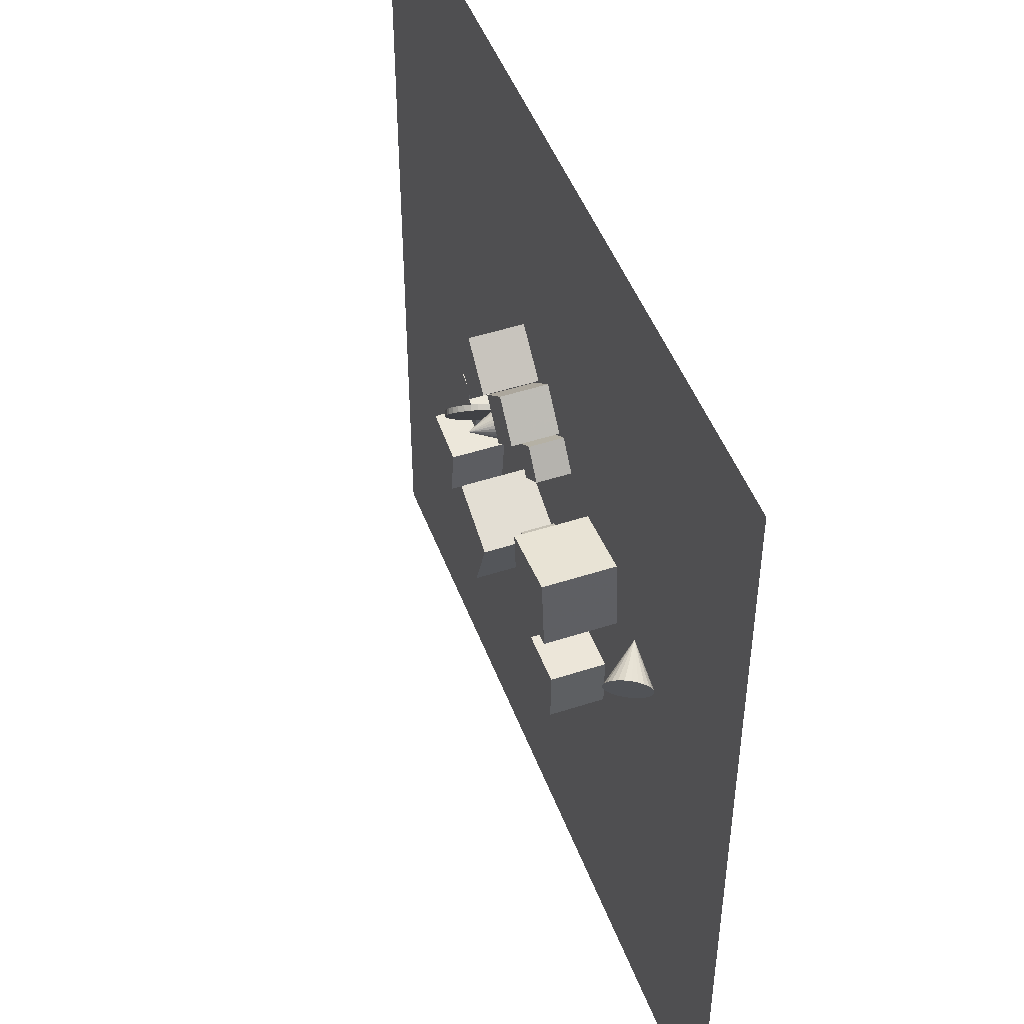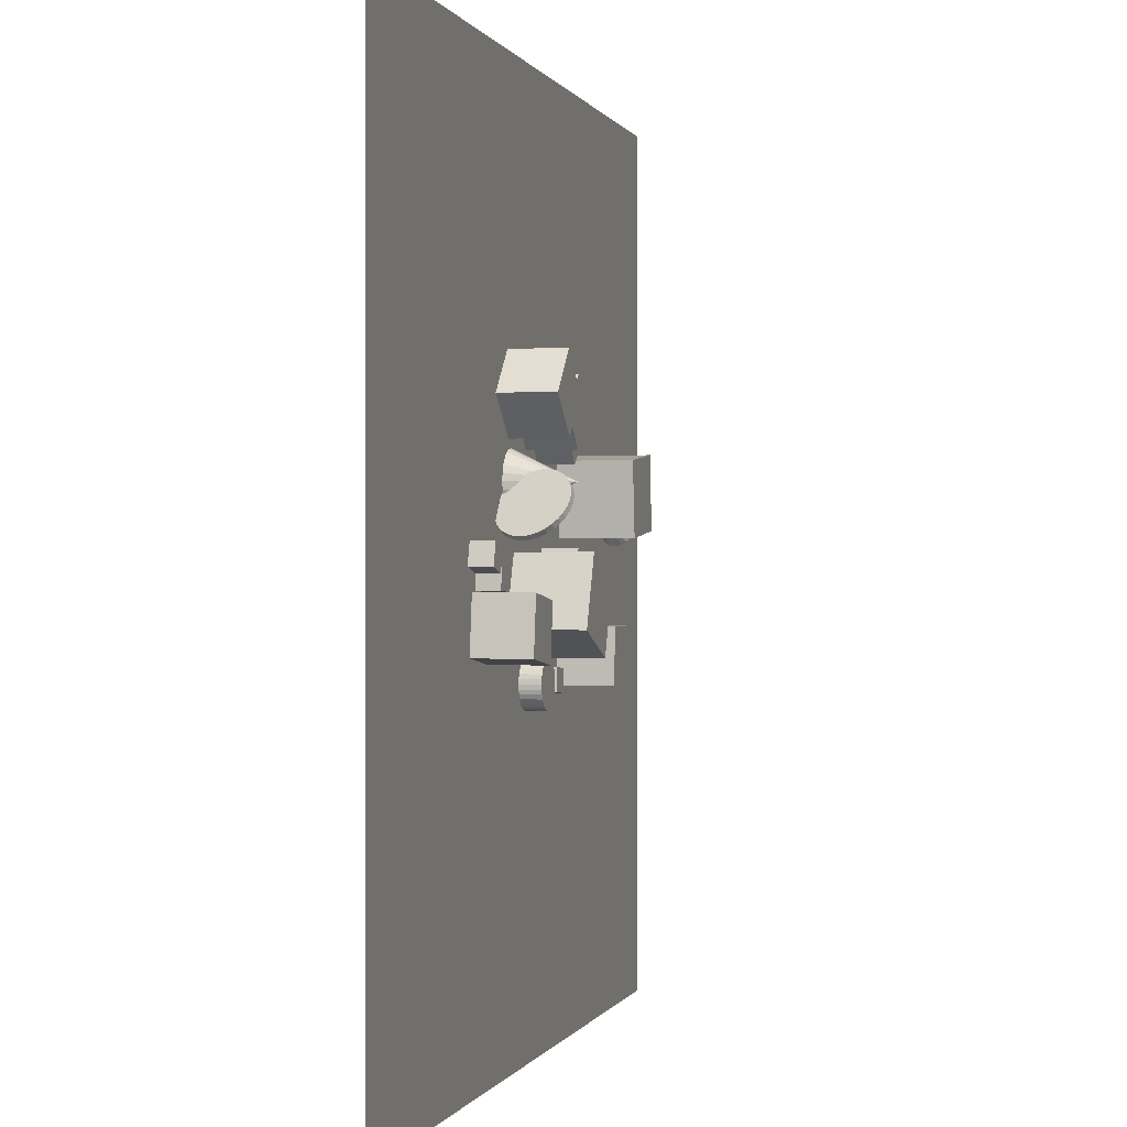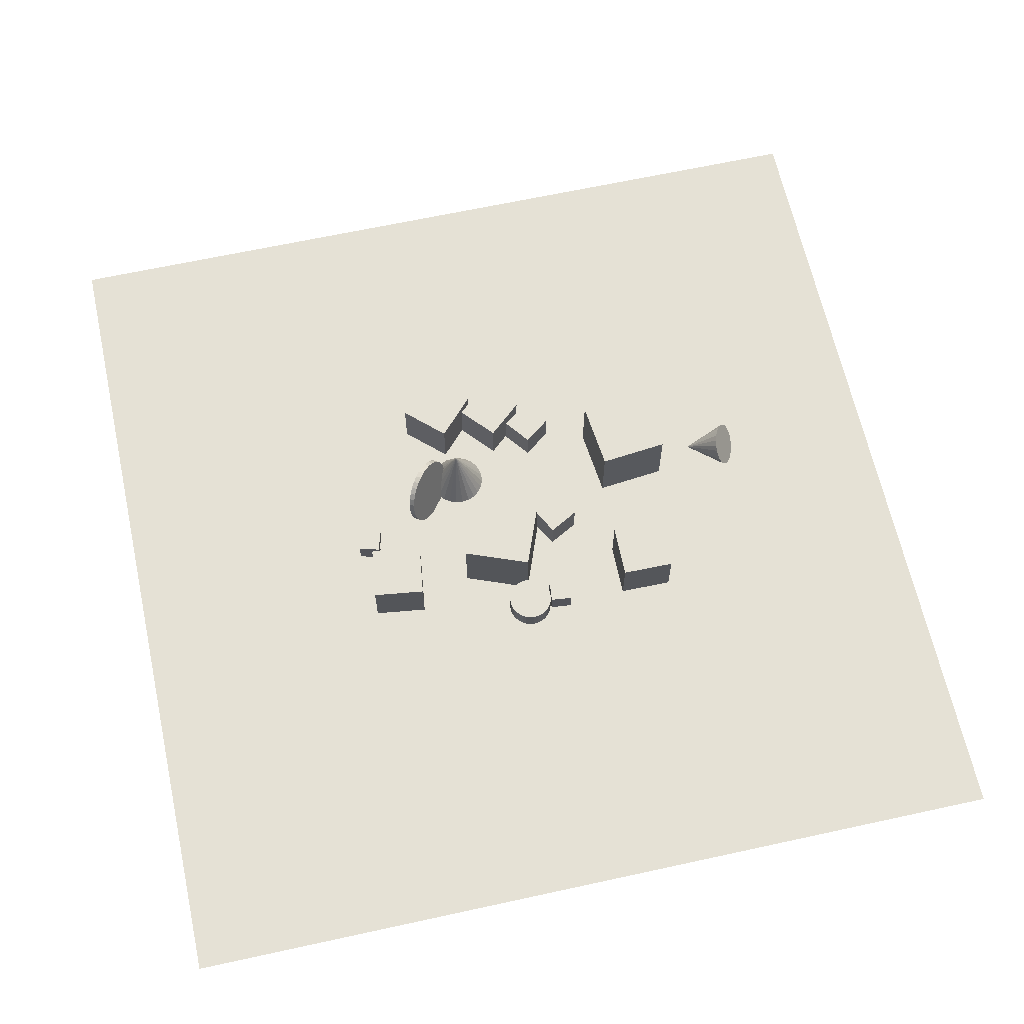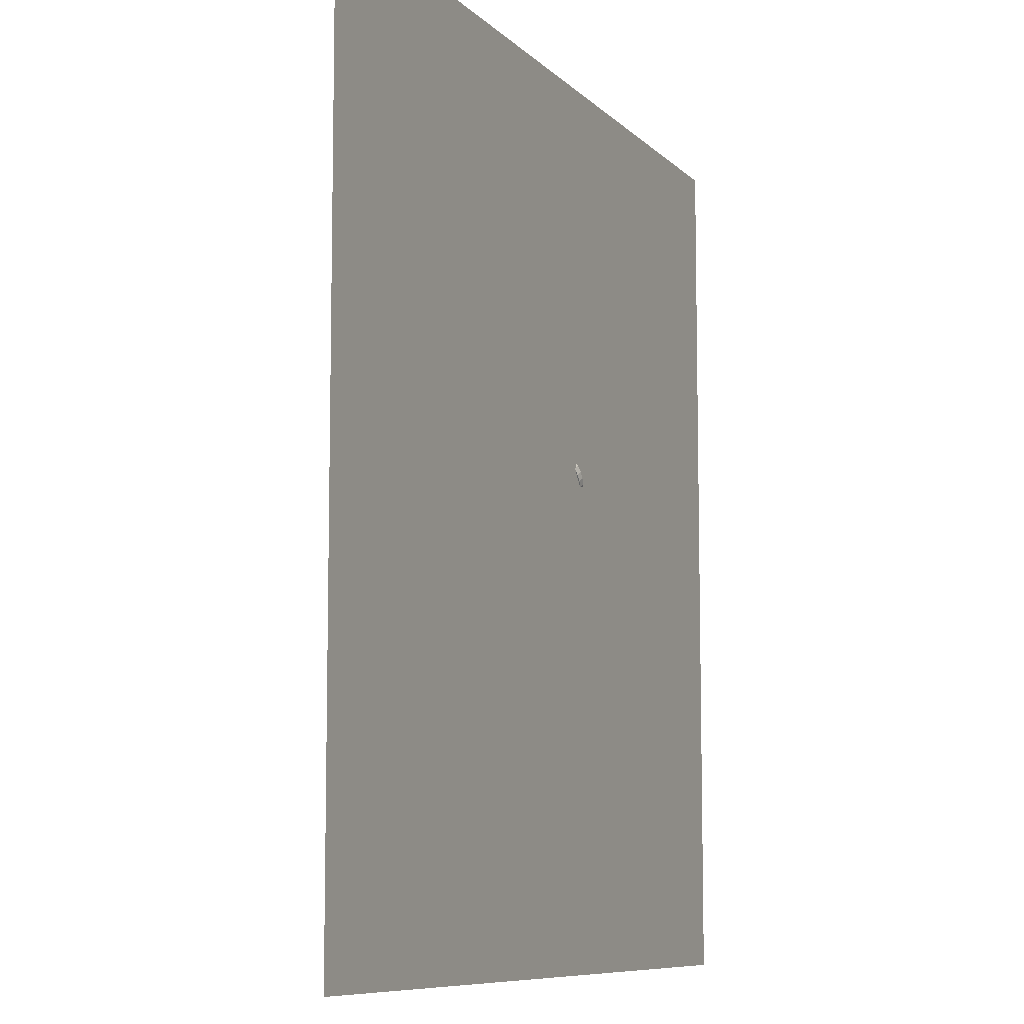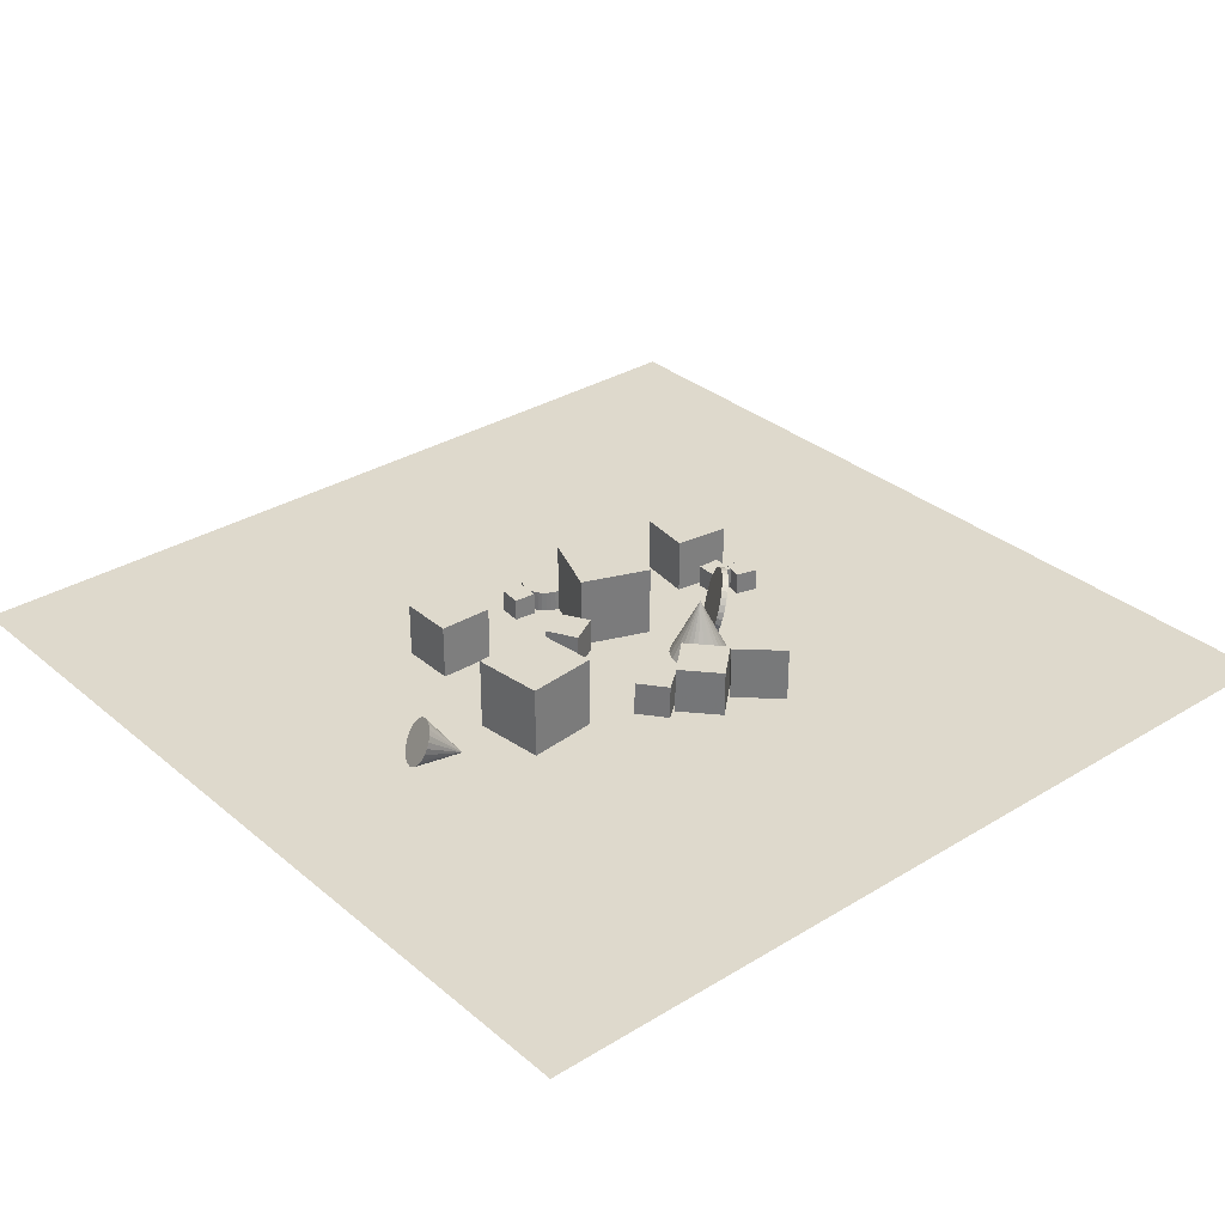
<metadata>
{"format":"obj","ext":"obj","renderer":"f3d","projection":"perspective","resolution":1024,"background":"white","views":[{"elev":48.0,"azim":69.9,"up":"+Y"},{"elev":-0.0,"azim":-75.6,"up":"+Y"},{"elev":65.1,"azim":-12.4,"up":"+Z"},{"elev":-8.5,"azim":113.7,"up":"+Y"},{"elev":32.0,"azim":139.4,"up":"+Z"}]}
</metadata>
<code>
v -0.9869 13.92 -2.497
v -1.11 13.62 -2.497
v -1.308 13.36 -2.497
v -1.566 13.16 -2.497
v -1.868 13.03 -2.497
v -2.192 12.99 -2.497
v -2.517 13.03 -2.497
v -2.201 14.24 0.01204
v -2.82 13.15 -2.497
v -3.082 13.35 -2.497
v -3.283 13.61 -2.497
v -3.41 13.91 -2.497
v -3.455 14.23 -2.497
v -3.415 14.56 -2.497
v -3.292 14.86 -2.497
v -3.094 15.12 -2.497
v -2.836 15.32 -2.497
v -2.534 15.45 -2.497
v -2.21 15.5 -2.497
v -1.885 15.45 -2.497
v -1.581 15.33 -2.497
v -1.32 15.13 -2.497
v -1.119 14.88 -2.497
v -0.9914 14.57 -2.497
v -0.9464 14.25 -2.497
f 24 8 25
f 1 8 2
f 23 8 24
f 22 8 23
f 21 8 22
f 20 8 21
f 19 8 20
f 18 8 19
f 17 8 18
f 16 8 17
f 15 8 16
f 14 8 15
f 13 8 14
f 12 8 13
f 11 8 12
f 10 8 11
f 9 8 10
f 7 8 9
f 6 8 7
f 5 8 6
f 4 8 5
f 3 8 4
f 25 8 1
f 2 8 3
f 9 21 25
f 25 1 2
f 2 3 4
f 4 5 7
f 6 7 5
f 9 10 11
f 11 12 13
f 13 14 15
f 15 16 17
f 17 18 21
f 19 20 21
f 21 22 23
f 23 24 21
f 25 2 4
f 4 7 25
f 9 11 17
f 13 15 17
f 18 19 21
f 21 24 25
f 25 7 9
f 11 13 17
f 17 21 9
v 2.81 15.89 -2.537
v 1.925 17.05 -2.537
v 2.809 15.89 -1.079
v 1.925 17.05 -1.079
v 1.651 15 -2.537
v 0.7664 16.16 -2.537
v 1.651 15 -1.079
v 0.7662 16.16 -1.079
f 27 29 28
f 33 32 28
f 31 30 32
f 27 26 30
f 28 32 30
f 33 29 27
f 26 27 28
f 29 33 28
f 33 31 32
f 31 27 30
f 26 28 30
f 31 33 27
v 1.774 9.843 -2.537
v 1.774 9.843 -1.079
v 1.071 11.12 -2.537
v 1.071 11.12 -1.079
v 3.051 10.55 -2.537
v 3.051 10.55 -1.079
v 2.348 11.82 -2.537
v 2.348 11.82 -1.079
f 35 37 36
f 41 40 36
f 39 38 40
f 35 34 38
f 36 40 38
f 39 41 37
f 34 35 36
f 37 41 36
f 41 39 40
f 39 35 38
f 34 36 38
f 35 39 37
v 4.623 15.27 0.5134
v 4.935 12.23 0.5128
v 7.659 15.58 0.5149
v 7.972 12.55 0.5143
v 4.624 15.27 -2.539
v 4.937 12.23 -2.54
v 7.661 15.58 -2.538
v 7.973 12.55 -2.538
f 43 45 44
f 49 48 44
f 47 46 48
f 43 42 46
f 44 48 46
f 49 45 43
f 42 43 44
f 45 49 44
f 49 47 48
f 47 43 46
f 42 44 46
f 47 49 43
v -1.713 11.67 -2.537
v -2.822 8.83 -2.537
v -1.713 11.67 0.5156
v -2.822 8.83 0.5158
v 1.131 10.57 -2.537
v 0.02261 7.722 -2.537
v 1.131 10.57 0.5156
v 0.02266 7.722 0.5158
f 53 52 50
f 57 56 52
f 55 54 56
f 51 50 54
f 52 56 54
f 57 53 51
f 51 53 50
f 53 57 52
f 57 55 56
f 55 51 54
f 50 52 54
f 55 57 51
v -6.767 11.23 -2.537
v -6.81 10.29 -2.537
v -6.767 11.23 -1.592
v -6.81 10.29 -1.592
v -5.823 11.19 -2.537
v -5.866 10.24 -2.537
v -5.823 11.19 -1.592
v -5.866 10.24 -1.592
f 61 60 58
f 65 64 60
f 63 62 64
f 59 58 62
f 58 60 64
f 65 61 59
f 59 61 58
f 61 65 60
f 65 63 64
f 63 59 62
f 62 58 64
f 63 65 59
v -0.2251 7.712 -2.537
v -0.2251 7.712 -1.653
v -0.02949 7.725 -2.537
v -0.0295 7.725 -1.653
v 0.1649 7.7 -2.537
v 0.1649 7.7 -1.653
v 0.3508 7.638 -2.537
v 0.3507 7.638 -1.653
v 0.5208 7.54 -2.537
v 0.5208 7.54 -1.653
v 0.6686 7.411 -2.537
v 0.6686 7.411 -1.653
v 0.7884 7.256 -2.537
v 0.7883 7.256 -1.653
v 0.8756 7.08 -2.537
v 0.8756 7.08 -1.653
v 0.9269 6.891 -2.537
v 0.9268 6.891 -1.653
v 0.9402 6.696 -2.537
v 0.9402 6.696 -1.653
v 0.9152 6.501 -2.537
v 0.9152 6.501 -1.653
v 0.8527 6.315 -2.537
v 0.8527 6.315 -1.653
v 0.7552 6.145 -2.537
v 0.7552 6.145 -1.653
v 0.6264 5.998 -2.537
v 0.6264 5.998 -1.653
v 0.4712 5.878 -2.537
v 0.4712 5.878 -1.653
v 0.2956 5.791 -2.537
v 0.2956 5.791 -1.653
v 0.1064 5.739 -2.537
v 0.1064 5.739 -1.653
v -0.08914 5.726 -2.537
v -0.08914 5.726 -1.653
v -0.2836 5.751 -2.537
v -0.2836 5.751 -1.653
v -0.4694 5.813 -2.537
v -0.4694 5.813 -1.653
v -0.6394 5.911 -2.537
v -0.6394 5.911 -1.653
v -0.7872 6.04 -2.537
v -0.7872 6.04 -1.653
v -0.907 6.195 -2.537
v -0.907 6.195 -1.653
v -0.9942 6.371 -2.537
v -0.9942 6.371 -1.653
v -1.045 6.56 -2.537
v -1.045 6.56 -1.653
v -1.059 6.755 -2.537
v -1.059 6.755 -1.653
v -1.034 6.95 -2.537
v -1.034 6.95 -1.653
v -0.9714 7.136 -2.537
v -0.9714 7.136 -1.653
v -0.8738 7.306 -2.537
v -0.8739 7.306 -1.653
v -0.745 7.453 -2.537
v -0.745 7.453 -1.653
v -0.5898 7.573 -2.537
v -0.5898 7.573 -1.653
v -0.4143 7.66 -2.537
v -0.4143 7.66 -1.653
f 67 69 68
f 69 71 70
f 70 71 73
f 73 75 74
f 74 75 77
f 77 79 78
f 79 81 80
f 81 83 82
f 82 83 85
f 85 87 86
f 87 89 88
f 88 89 91
f 91 93 92
f 93 95 94
f 95 97 96
f 97 99 98
f 99 101 100
f 100 101 103
f 103 105 104
f 105 107 106
f 107 109 108
f 109 111 110
f 110 111 113
f 113 115 114
f 115 117 116
f 117 119 118
f 119 121 120
f 121 123 122
f 123 125 124
f 125 127 126
f 103 87 71
f 128 129 67
f 127 129 128
f 96 112 128
f 66 67 68
f 68 69 70
f 72 70 73
f 72 73 74
f 76 74 77
f 76 77 78
f 78 79 80
f 80 81 82
f 84 82 85
f 84 85 86
f 86 87 88
f 90 88 91
f 90 91 92
f 92 93 94
f 94 95 96
f 96 97 98
f 98 99 100
f 102 100 103
f 102 103 104
f 104 105 106
f 106 107 108
f 108 109 110
f 112 110 113
f 112 113 114
f 114 115 116
f 116 117 118
f 118 119 120
f 120 121 122
f 122 123 124
f 124 125 126
f 71 69 67
f 67 129 71
f 127 125 123
f 123 121 119
f 119 117 115
f 115 113 119
f 111 109 107
f 107 105 103
f 103 101 99
f 99 97 103
f 95 93 91
f 91 89 87
f 87 85 83
f 83 81 87
f 79 77 75
f 75 73 71
f 71 129 127
f 127 123 71
f 119 113 111
f 111 107 119
f 103 97 95
f 95 91 103
f 87 81 79
f 79 75 71
f 71 123 119
f 119 107 103
f 103 91 87
f 87 79 71
f 71 119 103
f 66 128 67
f 126 127 128
f 128 66 68
f 68 70 128
f 72 74 76
f 76 78 80
f 80 82 84
f 84 86 80
f 88 90 92
f 92 94 96
f 96 98 100
f 100 102 96
f 104 106 108
f 108 110 104
f 112 114 116
f 116 118 120
f 120 122 128
f 124 126 128
f 128 70 72
f 72 76 128
f 80 86 88
f 88 92 96
f 96 102 104
f 104 110 112
f 112 116 128
f 122 124 128
f 128 76 80
f 80 88 96
f 96 104 112
f 116 120 128
f 128 80 96
v -7.537 7.931 -0.2116
v -5.232 7.626 -0.2116
v -7.232 10.24 -0.2116
v -4.927 9.932 -0.2116
v -7.537 7.931 -2.537
v -5.232 7.626 -2.537
v -7.232 10.24 -2.537
v -4.927 9.932 -2.537
f 133 132 130
f 137 136 132
f 135 134 136
f 131 130 134
f 132 136 134
f 137 133 131
f 131 133 130
f 133 137 132
f 137 135 136
f 135 131 134
f 130 132 134
f 135 137 131
v -2.488 15.83 -2.537
v -2.488 15.83 -0.2116
v -4.188 17.41 -2.537
v -4.188 17.41 -0.2116
v -0.9018 17.53 -2.537
v -0.9018 17.53 -0.2116
v -2.602 19.11 -2.537
v -2.602 19.11 -0.2116
f 141 140 138
f 145 144 140
f 143 142 144
f 139 138 142
f 138 140 144
f 143 145 141
f 139 141 138
f 141 145 140
f 145 143 144
f 143 139 142
f 142 138 144
f 139 143 141
v 1.043 7.34 -2.537
v 1.983 7.243 -2.537
v 0.9459 6.4 -2.537
v 1.886 6.303 -2.537
v 1.043 7.339 -1.592
v 1.983 7.243 -1.592
v 0.9459 6.399 -1.592
v 1.886 6.303 -1.592
f 149 148 146
f 153 152 148
f 151 150 152
f 147 146 150
f 148 152 150
f 153 149 147
f 147 149 146
f 149 153 148
f 153 151 152
f 151 147 150
f 146 148 150
f 151 153 147
v 11.91 13.03 -2.458
v 11.95 13.26 -2.358
v 11.96 13.48 -2.207
v 11.93 13.65 -2.015
v 11.86 13.77 -1.795
v 11.76 13.84 -1.562
v 11.63 13.83 -1.332
v 9.745 13.57 -2.501
v 11.49 13.77 -1.121
v 11.35 13.65 -0.9434
v 11.21 13.47 -0.8107
v 11.08 13.26 -0.7323
v 10.97 13.02 -0.7135
v 10.89 12.78 -0.7556
v 10.85 12.54 -0.8557
v 10.85 12.33 -1.007
v 10.88 12.15 -1.199
v 10.95 12.03 -1.419
v 11.05 11.97 -1.652
v 11.17 11.97 -1.882
v 11.31 12.03 -2.093
v 11.46 12.15 -2.27
v 11.6 12.33 -2.403
v 11.73 12.54 -2.481
v 11.84 12.78 -2.5
f 177 161 178
f 154 161 155
f 176 161 177
f 175 161 176
f 174 161 175
f 173 161 174
f 172 161 173
f 171 161 172
f 170 161 171
f 169 161 170
f 168 161 169
f 167 161 168
f 166 161 167
f 165 161 166
f 164 161 165
f 163 161 164
f 162 161 163
f 160 161 162
f 159 161 160
f 158 161 159
f 157 161 158
f 156 161 157
f 178 161 154
f 155 161 156
f 165 170 178
f 178 154 157
f 155 156 157
f 157 158 160
f 159 160 158
f 162 163 160
f 164 165 163
f 166 167 168
f 168 169 170
f 170 171 175
f 172 173 171
f 174 175 173
f 176 177 178
f 154 155 157
f 157 160 165
f 163 165 160
f 166 168 165
f 171 173 175
f 175 176 178
f 178 157 165
f 165 168 170
f 170 175 178
v -3.021 14.42 -1.905
v -2.824 14.26 -1.845
v -3.077 14.25 -2.147
v -2.88 14.1 -2.087
v -3.167 14.05 -2.354
v -2.97 13.9 -2.294
v -3.288 13.83 -2.516
v -3.091 13.68 -2.456
v -3.436 13.59 -2.628
v -3.239 13.44 -2.568
v -3.605 13.35 -2.685
v -3.408 13.2 -2.625
v -3.788 13.12 -2.685
v -3.591 12.96 -2.625
v -3.979 12.89 -2.629
v -3.782 12.74 -2.569
v -4.169 12.69 -2.518
v -3.972 12.54 -2.458
v -4.353 12.52 -2.356
v -4.156 12.36 -2.296
v -4.522 12.38 -2.15
v -4.325 12.23 -2.09
v -4.67 12.28 -1.908
v -4.473 12.13 -1.848
v -4.791 12.23 -1.639
v -4.594 12.08 -1.579
v -4.881 12.23 -1.353
v -4.685 12.07 -1.294
v -4.937 12.27 -1.062
v -4.74 12.12 -1.002
v -4.956 12.36 -0.7761
v -4.759 12.2 -0.7163
v -4.937 12.49 -0.5067
v -4.74 12.33 -0.4469
v -4.882 12.65 -0.2642
v -4.685 12.5 -0.2044
v -4.792 12.85 -0.05786
v -4.595 12.7 0.001942
v -4.67 13.07 0.1044
v -4.473 12.92 0.1642
v -4.522 13.31 0.2162
v -4.325 13.15 0.2761
v -4.353 13.55 0.2735
v -4.157 13.4 0.3333
v -4.17 13.79 0.2739
v -3.973 13.63 0.3337
v -3.98 14.01 0.2174
v -3.783 13.86 0.2772
v -3.789 14.21 0.1063
v -3.592 14.06 0.1661
v -3.606 14.39 -0.05531
v -3.409 14.23 0.004494
v -3.437 14.52 -0.2611
v -3.24 14.37 -0.2013
v -3.289 14.62 -0.5032
v -3.092 14.47 -0.4434
v -3.167 14.67 -0.7723
v -2.97 14.52 -0.7124
v -3.077 14.68 -1.058
v -2.88 14.52 -0.9982
v -3.021 14.63 -1.349
v -2.824 14.48 -1.29
v -3.002 14.55 -1.635
v -2.806 14.39 -1.575
f 180 182 181
f 182 184 183
f 184 186 185
f 185 186 188
f 187 188 190
f 190 192 191
f 191 192 194
f 193 194 196
f 195 196 198
f 198 200 199
f 199 200 202
f 202 204 203
f 203 204 206
f 206 208 207
f 207 208 210
f 209 210 212
f 211 212 214
f 214 216 215
f 216 218 217
f 218 220 219
f 219 220 222
f 222 224 223
f 223 224 226
f 226 228 227
f 227 228 230
f 229 230 232
f 232 234 233
f 234 236 235
f 235 236 238
f 237 238 240
f 216 198 184
f 241 242 180
f 239 240 242
f 211 233 241
f 179 180 181
f 181 182 183
f 183 184 185
f 187 185 188
f 189 187 190
f 189 190 191
f 193 191 194
f 195 193 196
f 197 195 198
f 197 198 199
f 201 199 202
f 201 202 203
f 205 203 206
f 205 206 207
f 209 207 210
f 211 209 212
f 213 211 214
f 213 214 215
f 215 216 217
f 217 218 219
f 221 219 222
f 221 222 223
f 225 223 226
f 225 226 227
f 229 227 230
f 231 229 232
f 231 232 233
f 233 234 235
f 237 235 238
f 239 237 240
f 184 182 180
f 180 242 184
f 240 238 236
f 236 234 240
f 232 230 228
f 228 226 232
f 224 222 216
f 220 218 216
f 216 214 212
f 212 210 216
f 208 206 216
f 204 202 200
f 200 198 206
f 196 194 192
f 192 190 188
f 188 186 184
f 184 242 240
f 240 234 184
f 232 226 216
f 222 220 216
f 216 210 208
f 206 204 200
f 198 196 192
f 192 188 184
f 184 234 216
f 226 224 216
f 216 206 198
f 198 192 184
f 234 232 216
f 179 241 180
f 241 239 242
f 241 179 181
f 181 183 241
f 185 187 241
f 189 191 193
f 193 195 197
f 197 199 201
f 201 203 205
f 205 207 211
f 209 211 207
f 213 215 211
f 217 219 225
f 221 223 225
f 225 227 229
f 229 231 233
f 233 235 237
f 237 239 233
f 241 183 185
f 187 189 193
f 193 197 201
f 201 205 211
f 211 215 225
f 219 221 225
f 225 229 233
f 233 239 241
f 241 187 193
f 193 201 211
f 215 217 225
f 225 233 211
f 241 193 211
v -7.781 11.14 -2.537
v -7.781 11.14 -1.592
v -7.521 12.05 -2.537
v -7.521 12.05 -1.592
v -6.872 10.88 -2.537
v -6.872 10.88 -1.592
v -6.612 11.79 -2.537
v -6.612 11.79 -1.592
f 246 245 243
f 250 249 245
f 248 247 249
f 248 244 243
f 245 249 247
f 248 250 246
f 244 246 243
f 246 250 245
f 250 248 249
f 247 248 243
f 243 245 247
f 244 248 246
v 4.605 6.478 -2.537
v 4.605 6.478 -0.2117
v 4.63 8.803 -2.537
v 4.63 8.803 -0.2115
v 6.931 6.454 -2.537
v 6.931 6.454 -0.2117
v 6.955 8.779 -2.537
v 6.955 8.779 -0.2116
f 254 253 251
f 258 257 253
f 258 256 255
f 252 251 255
f 253 257 255
f 258 254 252
f 252 254 251
f 254 258 253
f 257 258 255
f 256 252 255
f 251 253 255
f 256 258 252
v -1.363 17 -2.537
v -1.363 17 -0.5368
v 0.1386 18.32 -2.537
v 0.1386 18.32 -0.5368
v -0.04298 15.5 -2.537
v -0.04298 15.5 -0.5368
v 1.459 16.82 -2.537
v 1.459 16.82 -0.5368
f 260 262 261
f 262 266 265
f 266 264 263
f 264 260 259
f 261 265 263
f 266 262 260
f 259 260 261
f 261 262 265
f 265 266 263
f 263 264 259
f 259 261 263
f 264 266 260
v -18.87 -7.621 -2.577
v 18.87 -7.621 -2.577
v -18.87 30.12 -2.577
v 18.87 30.12 -2.577
f 268 270 269
f 267 268 269

</code>
